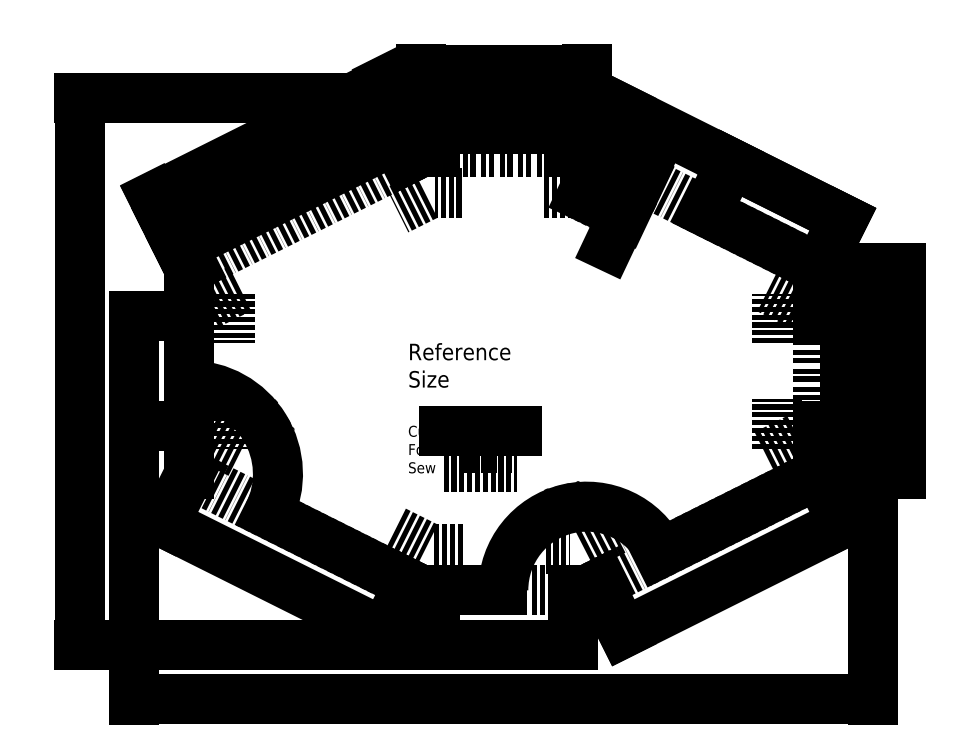
<metadata>
{"format":"dxf","ext":"dxf","renderer":"ezdxf+matplotlib","layout":"modelspace","background":"white","min_lineweight":24,"dpi":150}
</metadata>
<code>
0
SECTION
2
ENTITIES
0
LINE
8
0
10
11.06
20
155.5
11
20
21
137.6
0
LINE
8
0
10
258.9
20
155.5
11
250
21
137.6
0
LINE
8
0
10
258.9
20
44.47
11
250
21
62.36
0
LINE
8
0
10
11.06
20
44.47
11
20
21
62.36
0
LINE
8
0
10
178.7
20
195.7
11
169.8
21
177.8
0
LINE
8
0
10
258.9
20
155.5
11
178.7
21
195.7
0
LINE
8
0
10
160.3
20
200
11
160.3
21
180
0
LINE
8
0
10
109.7
20
200
11
109.7
21
180
0
LINE
8
0
10
160.3
20
200
11
109.7
21
200
0
LINE
8
0
10
91.3
20
195.7
11
11.06
21
155.5
0
LINE
8
0
10
91.3
20
195.7
11
100.2
21
177.8
0
LINE
8
0
10
91.3
20
4.348
11
100.2
21
22.24
0
LINE
8
0
10
11.06
20
44.47
11
91.3
21
4.348
0
LINE
8
0
10
109.7
20
0
11
109.7
21
20
0
LINE
8
0
10
160.3
20
0
11
160.3
21
20
0
LINE
8
0
10
109.7
20
0
11
160.3
21
0
0
LINE
8
0
10
178.7
20
4.348
11
169.8
21
22.24
0
LINE
8
0
10
178.7
20
4.348
11
258.9
21
44.47
0
LINE
8
0
10
250
20
137.6
11
250
21
132.6
0
LINE
8
0
10
250
20
62.36
11
250
21
67.36
0
LINE
8
0
10
169.8
20
22.24
11
165.3
21
20
0
LINE
8
0
10
165.3
20
20
11
160.3
21
20
0
LINE
8
0
10
104.7
20
20
11
109.7
21
20
0
LINE
8
0
10
104.7
20
20
11
100.2
21
22.24
0
LINE
8
0
10
20
20
62.36
11
20
21
67.36
0
LINE
8
0
10
20
20
132.6
11
20
21
137.6
0
LINE
8
0
10
100.2
20
177.8
11
104.7
21
180
0
LINE
8
0
10
105
20
180
11
109.7
21
180
0
LINE
8
0
10
160.3
20
180
11
165.3
21
180
0
LINE
8
0
10
165.3
20
180
11
169.8
21
177.8
0
LINE
8
0
10
119.6
20
165
11
109.7
21
165
0
LINE
8
0
10
160.2
20
165
11
149.8
21
165
0
LINE
8
0
10
106.7
20
164.2
11
96.02
21
158.9
0
LINE
8
0
10
38.59
20
130.2
11
26.71
21
124.2
0
LINE
8
0
10
174.3
20
158.7
11
163.1
21
164.3
0
LINE
8
0
10
243.3
20
124.2
11
231.8
21
130
0
LINE
8
0
10
26.71
20
75.78
11
38.44
21
69.91
0
LINE
8
0
10
95.12
20
41.57
11
106.8
21
35.75
0
LINE
8
0
10
150.3
20
35
11
159.1
21
35
0
LINE
8
0
10
164
20
36
11
175.3
21
41.77
0
LINE
8
0
10
109.5
20
35
11
120.2
21
35
0
LINE
8
0
10
230.7
20
69.51
11
243.3
21
75.78
0
LINE
8
0
10
235
20
71.63
11
235
21
89.83
0
LINE
8
0
10
235
20
110.2
11
235
21
128.4
0
LINE
8
0
10
35
20
128.4
11
35
21
110.2
0
LINE
8
0
10
35
20
89.56
11
35
21
71.63
0
LINE
8
0
10
20
20
137.6
11
20
21
62.36
0
LINE
8
0
10
20
20
62.36
11
104.7
21
20
0
LINE
8
0
10
104.7
20
20
11
165.3
21
20
0
LINE
8
0
10
165.3
20
20
11
250
21
62.36
0
LINE
8
0
10
250
20
62.36
11
250
21
137.6
0
LINE
8
0
10
250
20
137.6
11
165.3
21
180
0
LINE
8
0
10
165.3
20
180
11
104.7
21
180
0
LINE
8
0
10
104.7
20
180
11
20
21
137.6
0
LINE
8
0
10
270
20
120
11
270
21
80
0
LINE
8
0
10
250
20
80
11
270
21
80
0
LINE
8
0
10
250
20
120
11
270
21
120
0
LINE
8
0
10
0
20
80
11
20
21
80
0
LINE
8
0
10
0
20
80
11
0
21
120
0
LINE
8
0
10
0
20
120
11
20
21
120
0
DIMENSION
8
0
2
*D1
10
250
20
62.36
30
0
11
0
21
0
31
0
70
   34
71
    5
72
    0
3
Standard
53
0
210
0
220
0
230
1
13
165.3
23
20
33
0
14
104.7
24
20
34
0
15
165.3
25
20
35
0
16
160
26
50
36
0
0
DIMENSION
8
0
2
*D2
10
104.7
20
20
30
0
11
0
21
0
31
0
70
   34
71
    5
72
    0
3
Standard
53
0
210
0
220
0
230
1
13
20
23
62.36
33
0
14
20
24
137.6
34
0
15
20
25
62.36
35
0
16
50
26
50
36
0
0
DIMENSION
8
0
2
*D3
10
96.58
20
185.1
30
0
11
54.22
21
169.5
31
0
70
   33
71
    5
72
    0
3
Standard
53
0
210
0
220
0
230
1
13
20
23
137.6
33
0
14
100.2
24
177.8
34
0
0
DIMENSION
8
0
2
*D4
10
160
20
188.6
30
0
11
135
21
193.6
31
0
70
   33
71
    5
72
    0
3
Standard
53
0
210
0
220
0
230
1
13
110
23
180
33
0
14
160
24
180
34
0
0
DIMENSION
8
0
2
*D5
10
91.78
20
205.9
30
0
11
47.18
21
189.2
31
0
70
   33
71
    5
72
    0
3
Standard
53
0
210
0
220
0
230
1
13
20
23
137.6
33
0
14
104.7
24
180
34
0
0
DIMENSION
8
0
2
*D6
10
165.3
20
210
30
0
11
135
21
215
31
0
70
   33
71
    5
72
    0
3
Standard
53
0
210
0
220
0
230
1
13
104.7
23
180
33
0
14
165.3
24
180
34
0
0
DIMENSION
8
0
2
*D7
10
259.9
20
80
30
0
11
254.9
21
100
31
0
70
   33
71
    5
72
    0
3
Standard
53
0
210
0
220
0
230
1
13
250
23
120
33
0
14
250
24
80
34
0
0
DIMENSION
8
0
2
*D8
10
280
20
62.36
30
0
11
275
21
100
31
0
70
   33
71
    5
72
    0
3
Standard
53
0
210
0
220
0
230
1
13
250
23
137.6
33
0
14
250
24
62.36
34
0
0
DIMENSION
8
0
2
*D9
10
178.6
20
157
30
0
11
177.3
21
165.9
31
0
70
   33
71
    5
72
    0
3
Standard
53
0
210
0
220
0
230
1
13
169.8
23
177.8
33
0
14
163.3
24
164.2
34
0
0
DIMENSION
8
0
2
*D10
10
-1.837e-14
20
-20
30
0
11
135
21
-15
31
0
70
   33
71
    5
72
    0
3
Standard
53
0
210
0
220
0
230
1
13
270
23
80
33
0
14
0
24
80
34
0
0
DIMENSION
8
0
2
*D11
10
-20
20
200
30
0
11
-25
21
100
31
0
70
   33
71
    5
72
    0
3
Standard
53
0
210
0
220
0
230
1
13
110
23
0
33
0
14
110
24
200
34
0
0
INSERT
8
0
2
Legend
10
100
20
80
30
0
41
1
42
1
43
0
50
0
70
    1
71
    1
44
0
45
0
0
DIMENSION
8
0
2
*D12
10
209.1
20
158.1
30
0
11
209.1
21
169.3
31
0
70
   33
71
    5
3
Standard
53
0
210
0
220
0
230
1
13
258.9
23
155.5
33
0
14
250
24
137.6
34
0
0
MTEXT
8
0
10
100
20
110
30
0
40
6
41
38.67
71
    1
72
    1
1
Reference\PSize
7
unicode
210
0
220
0
230
1
50
0
73
    2
44
1
0
ENDSEC
0
EOF

</code>
